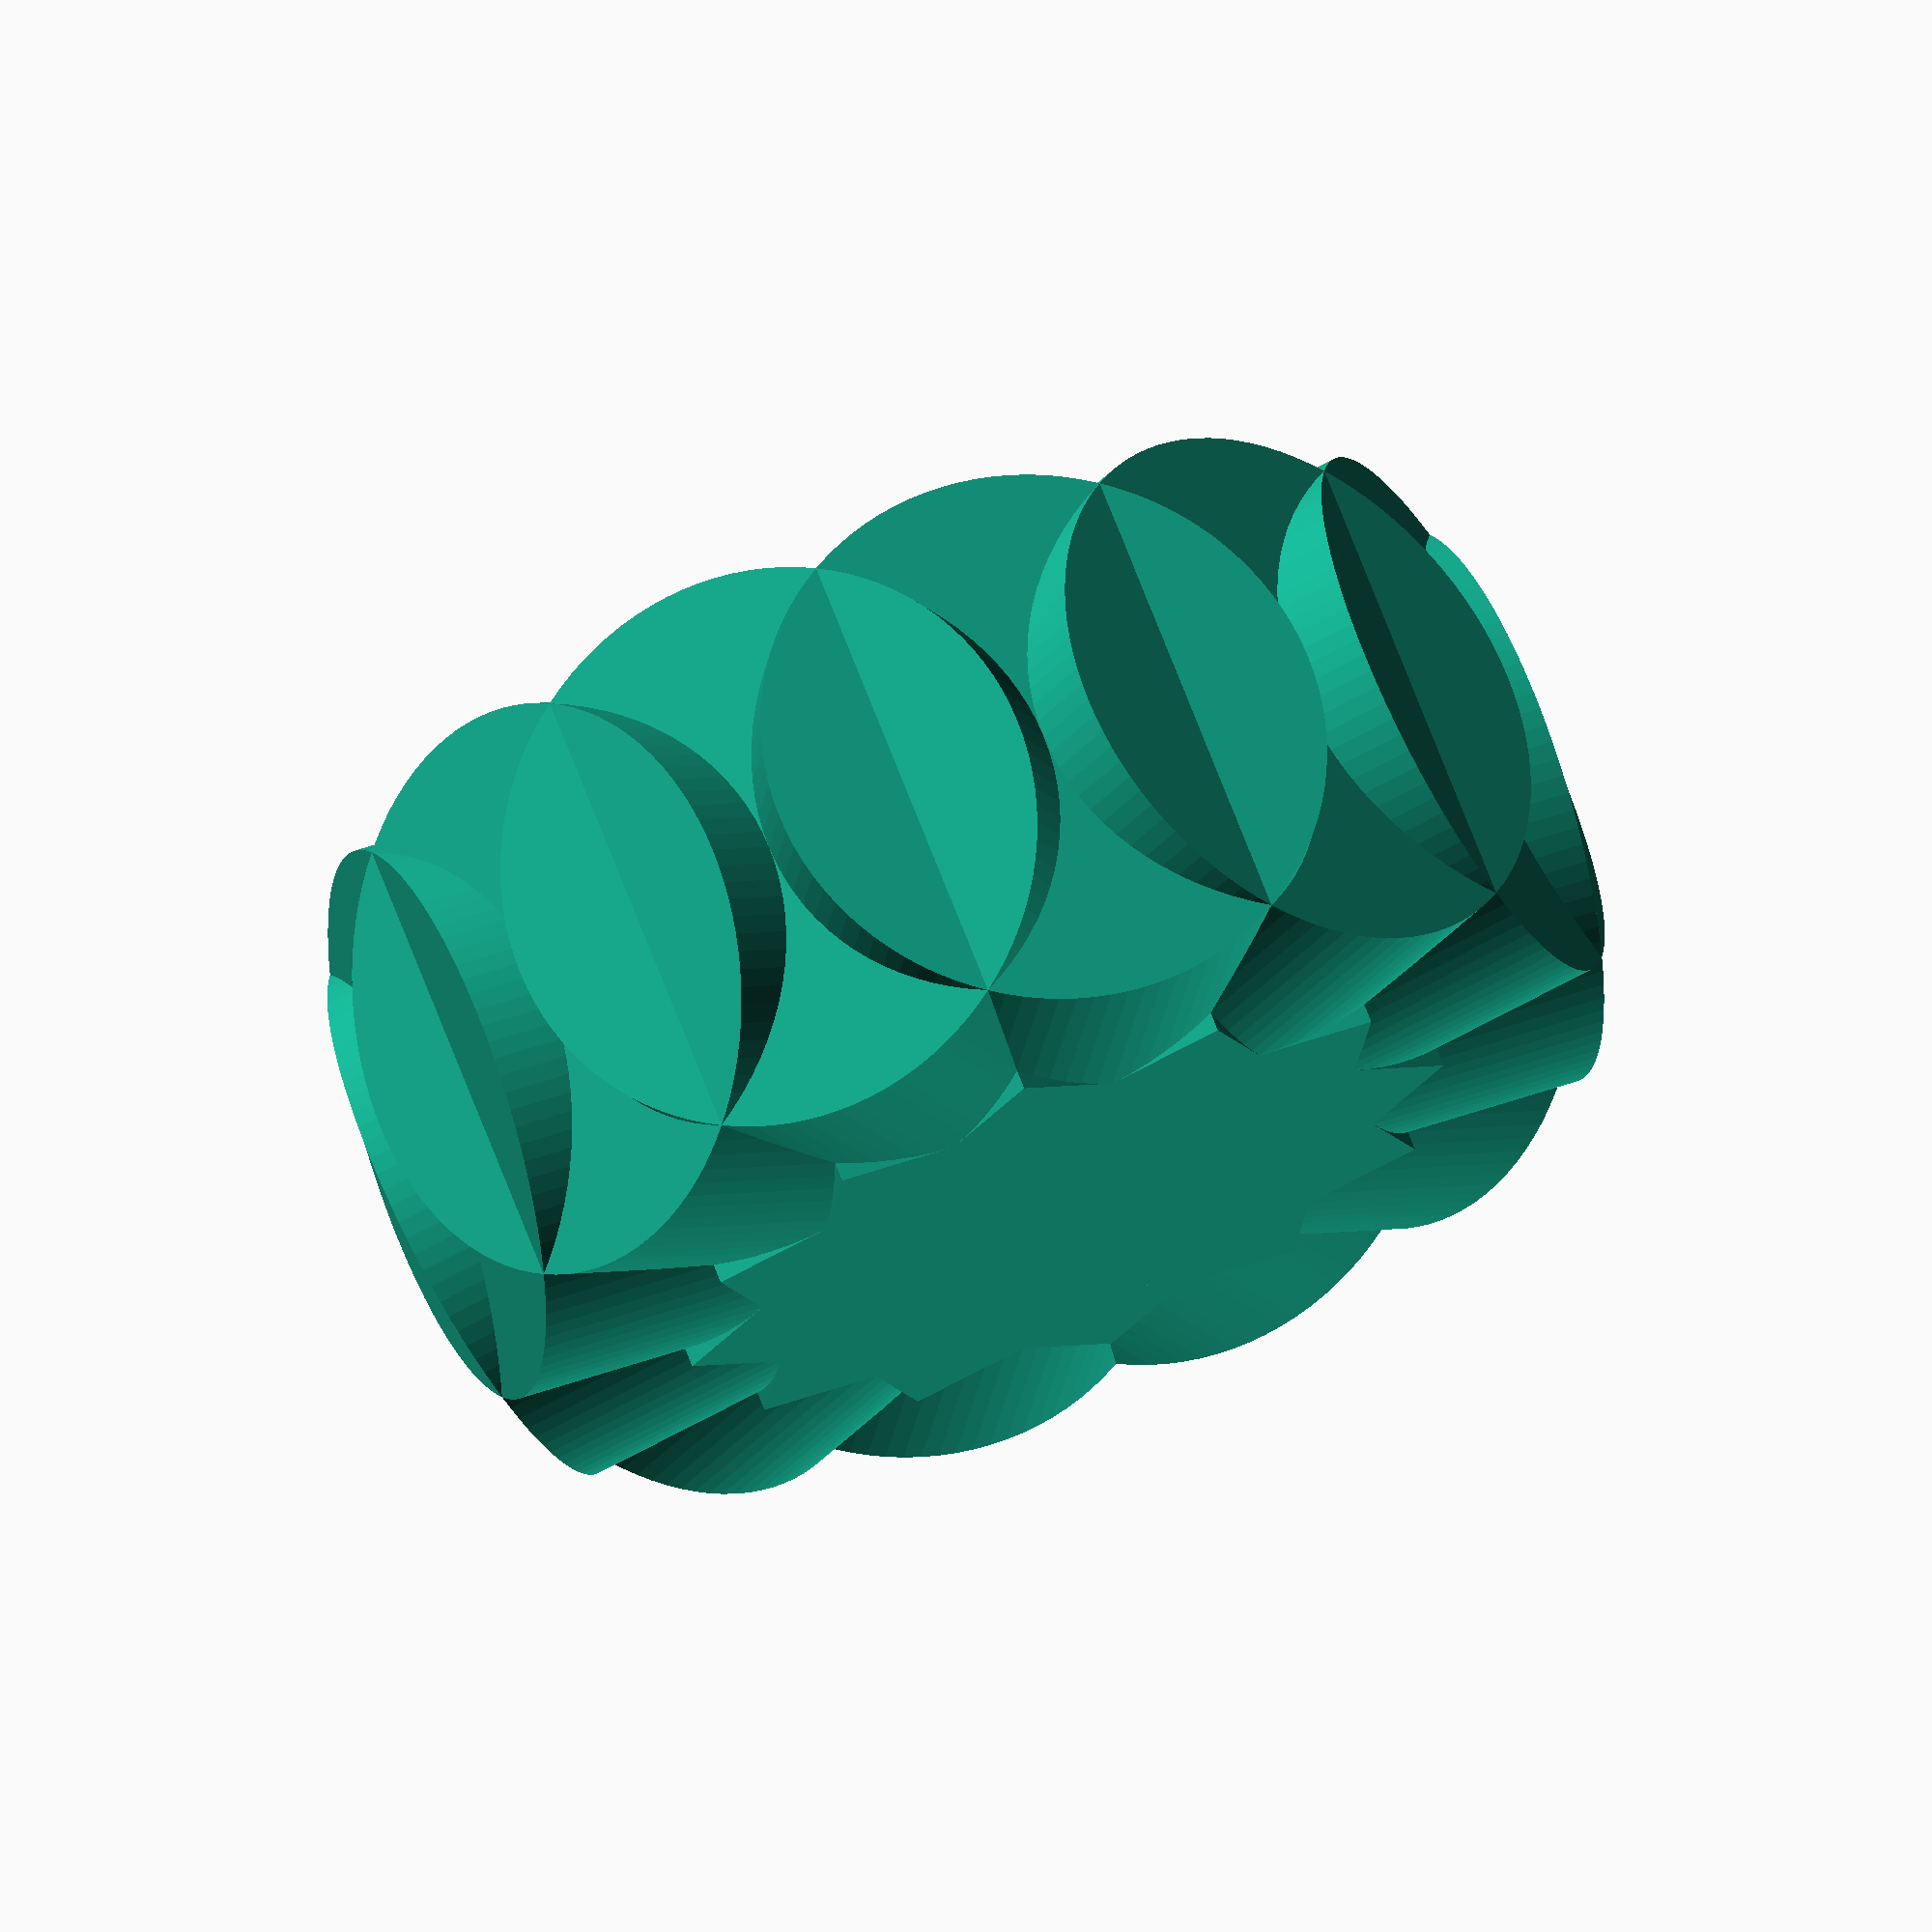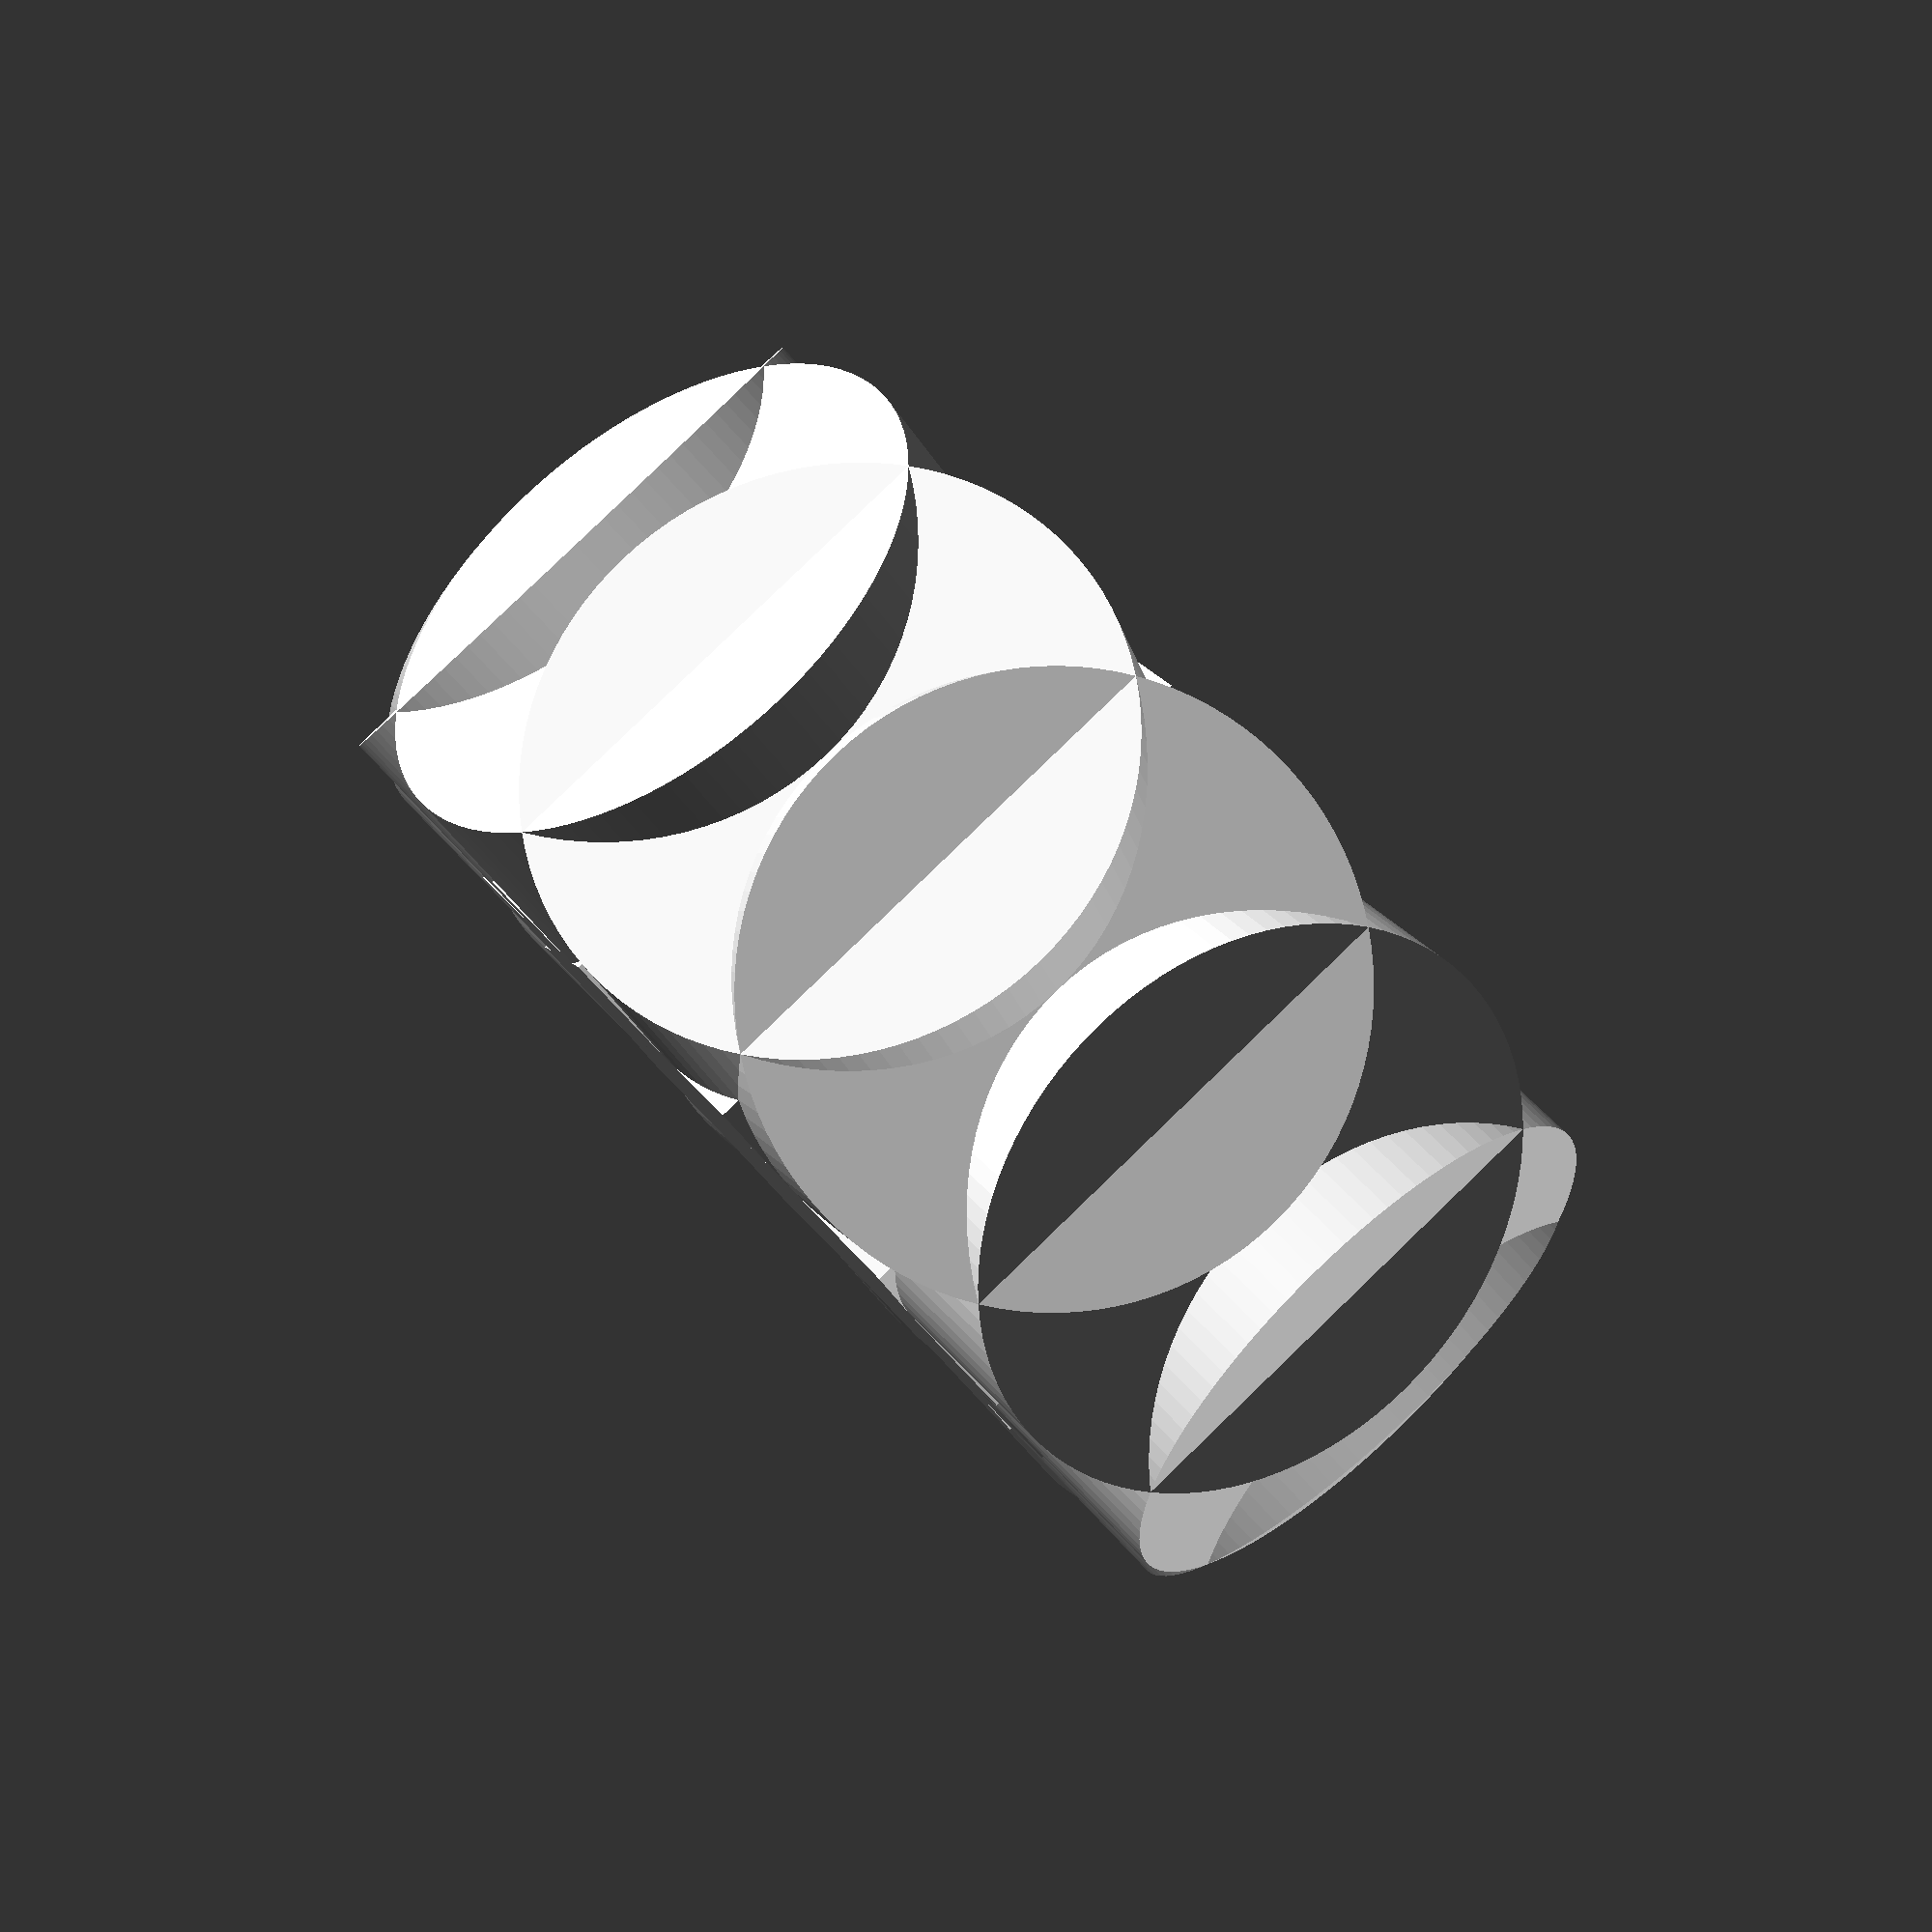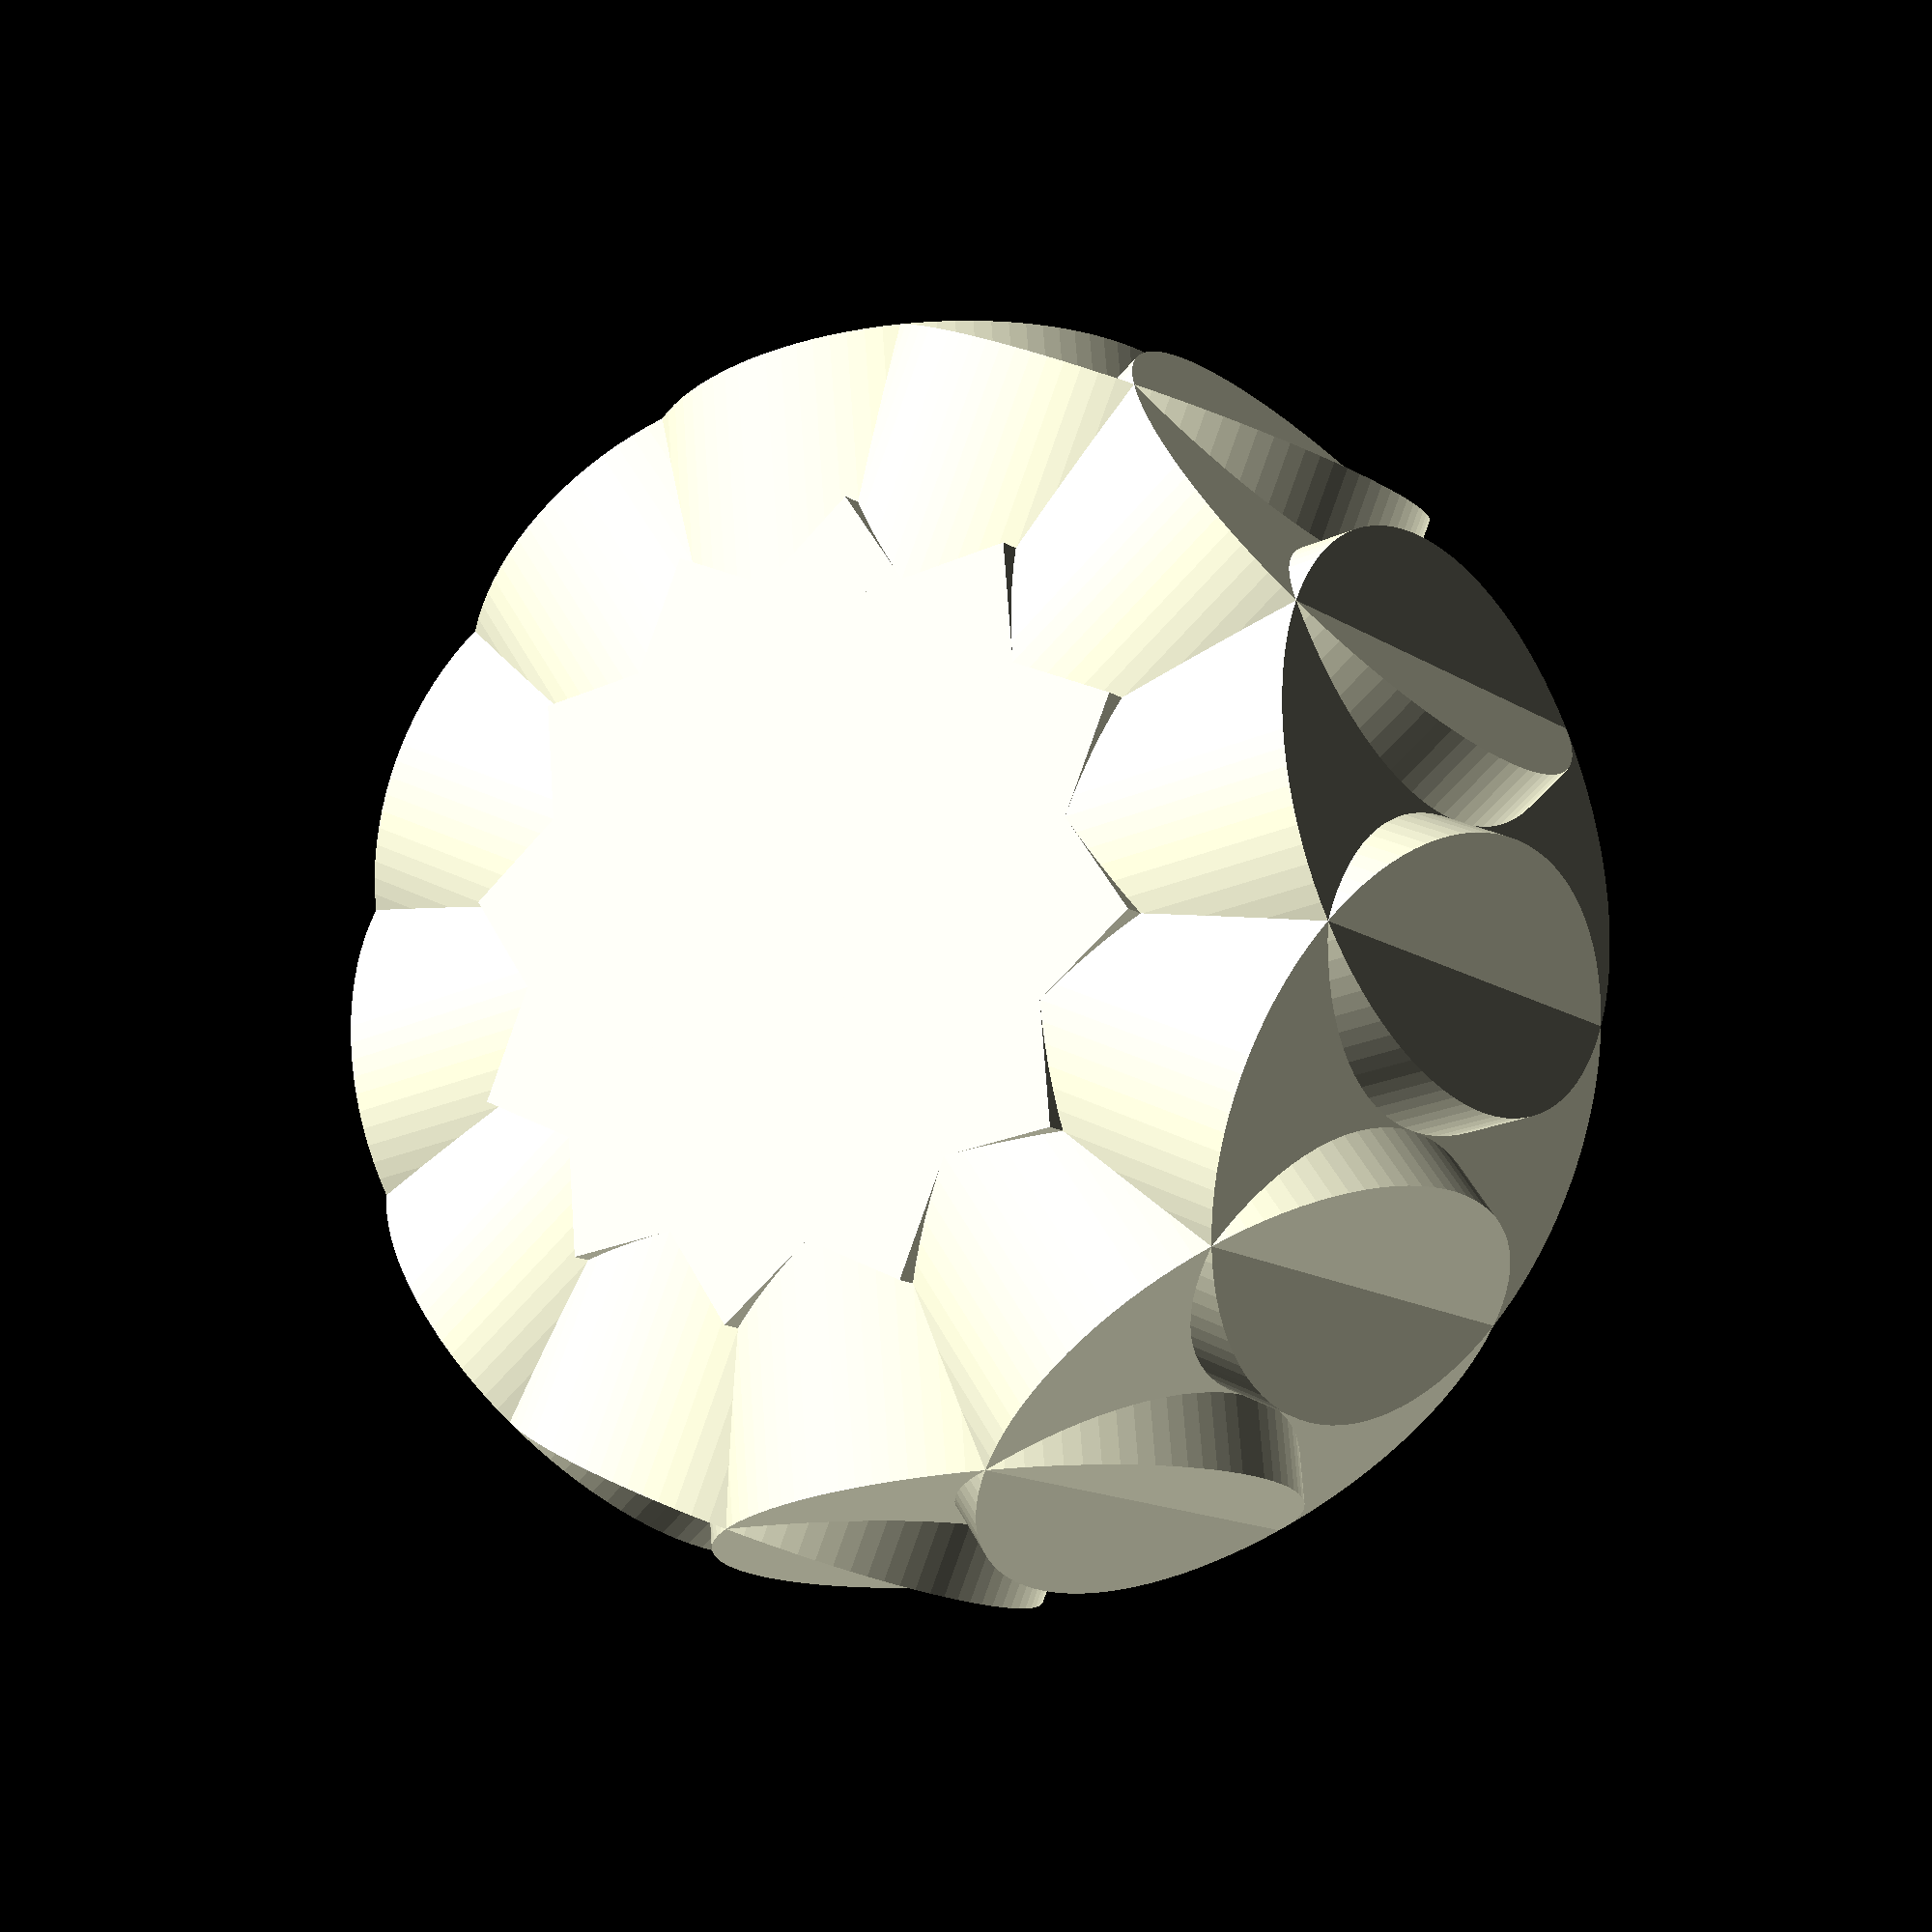
<openscad>
module example() {
$fn = 100;

cube([10, 10, 10], center = true);
cylinder(h = 20, r1 = 5, r2 = 5, center = true);
    
}

for (i = [1:12])
{
 assign (angle = i*30)
 {
 rotate(angle, [1,0,0])
 example();
 }
}
</openscad>
<views>
elev=313.3 azim=200.9 roll=67.6 proj=o view=solid
elev=19.7 azim=137.5 roll=12.6 proj=p view=wireframe
elev=107.8 azim=232.9 roll=184.1 proj=p view=solid
</views>
